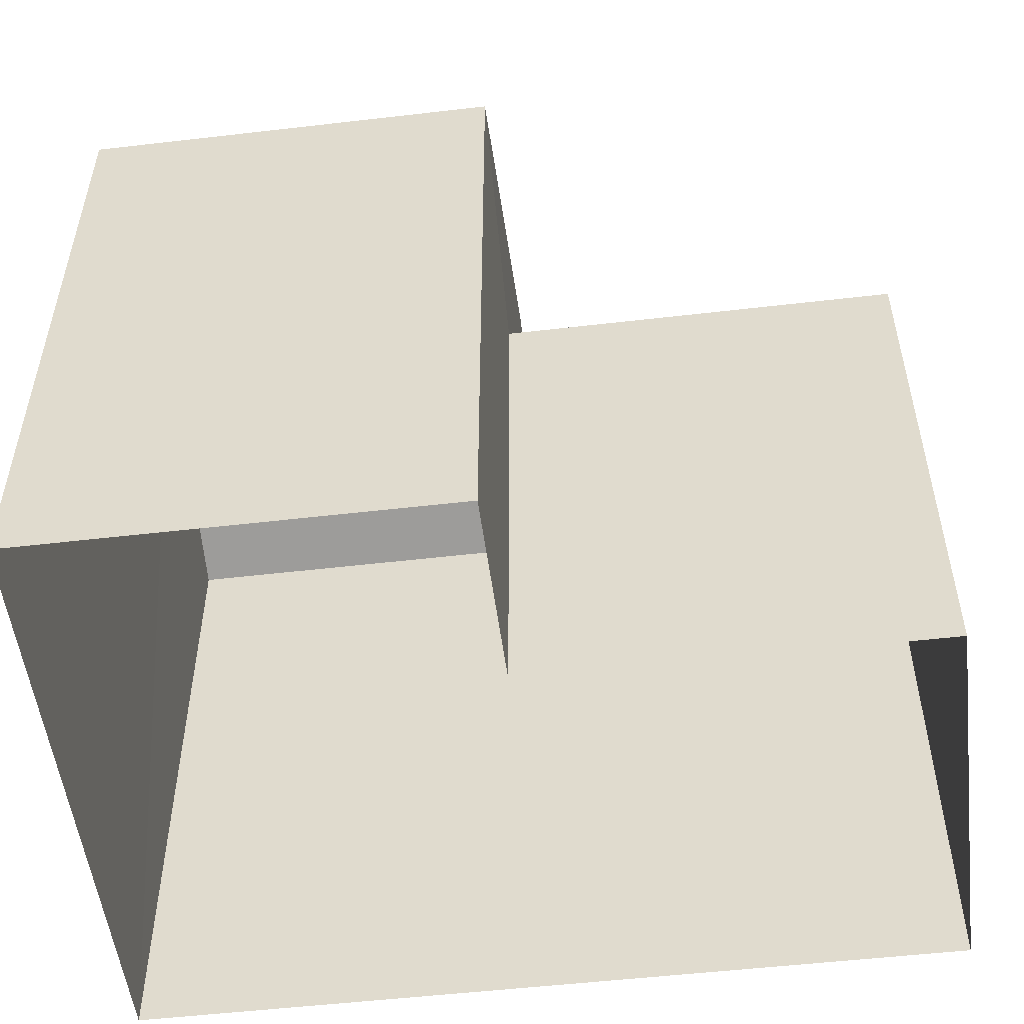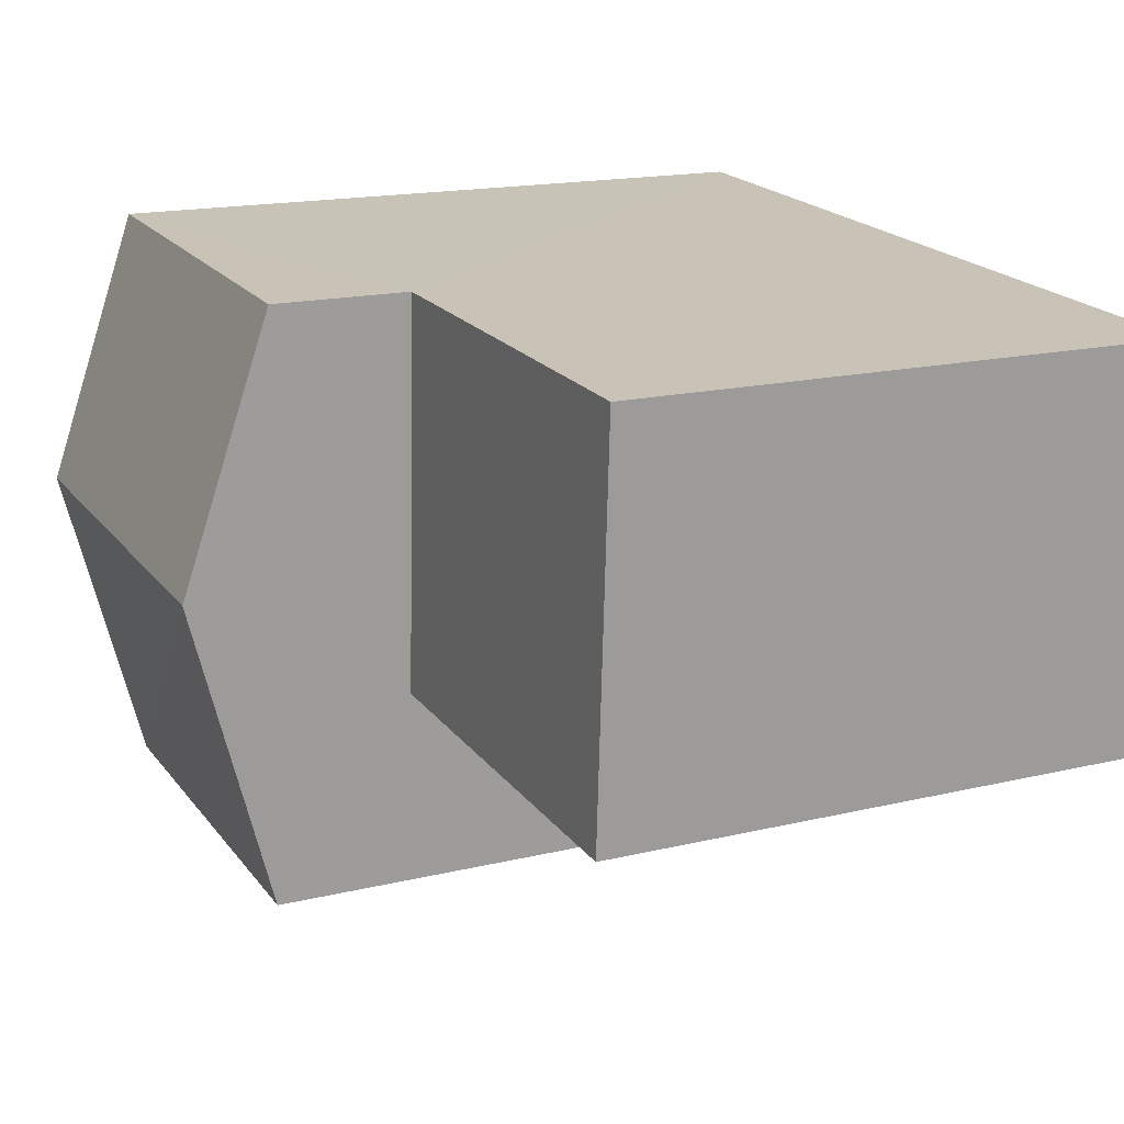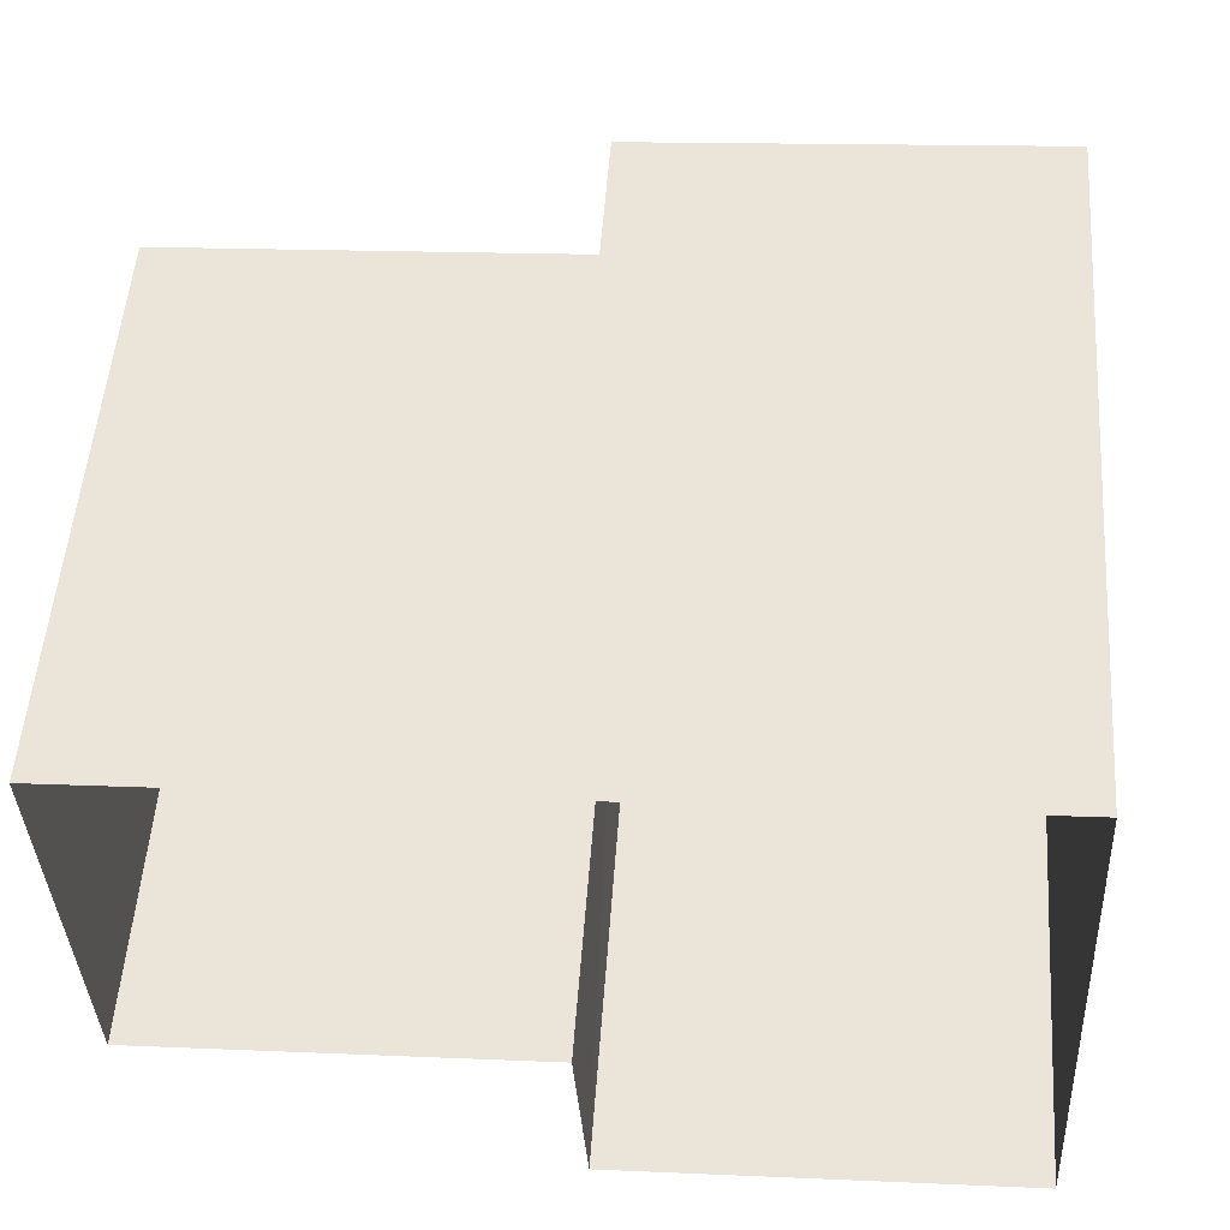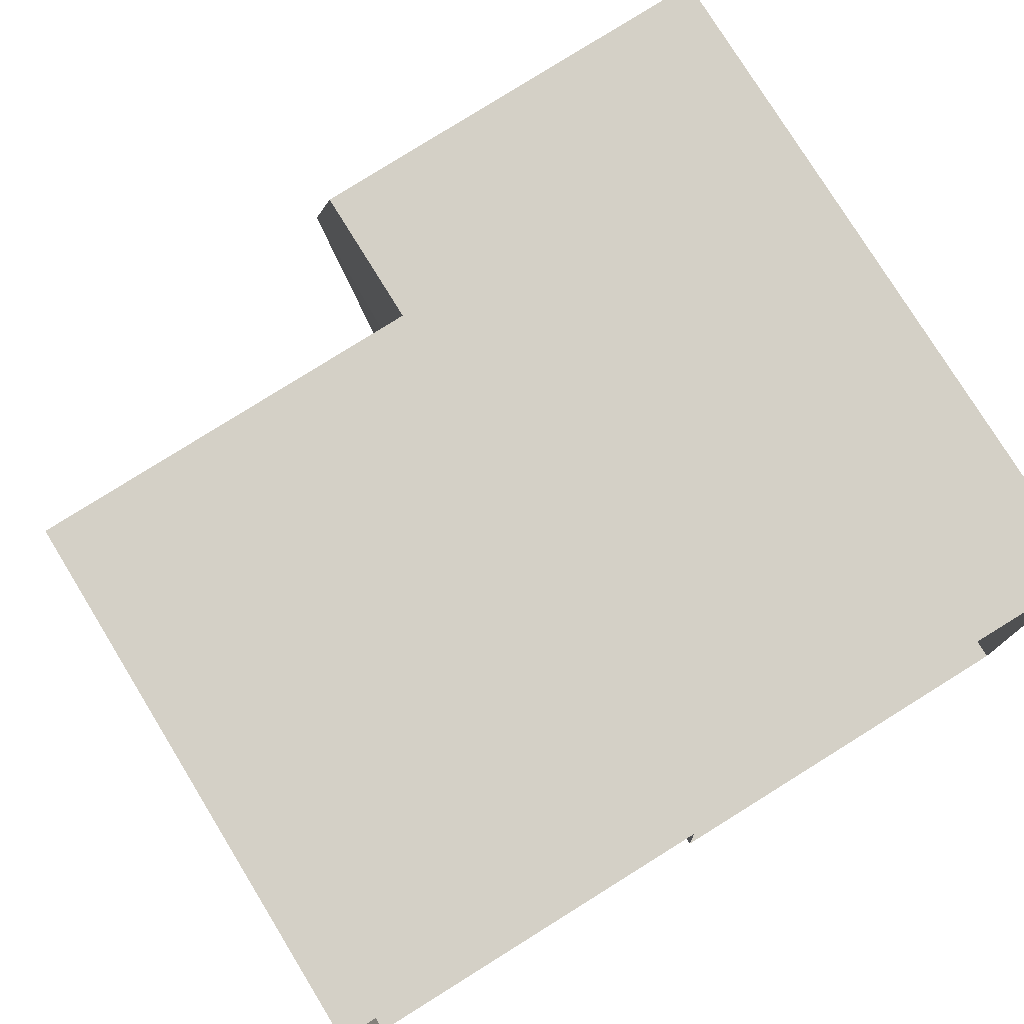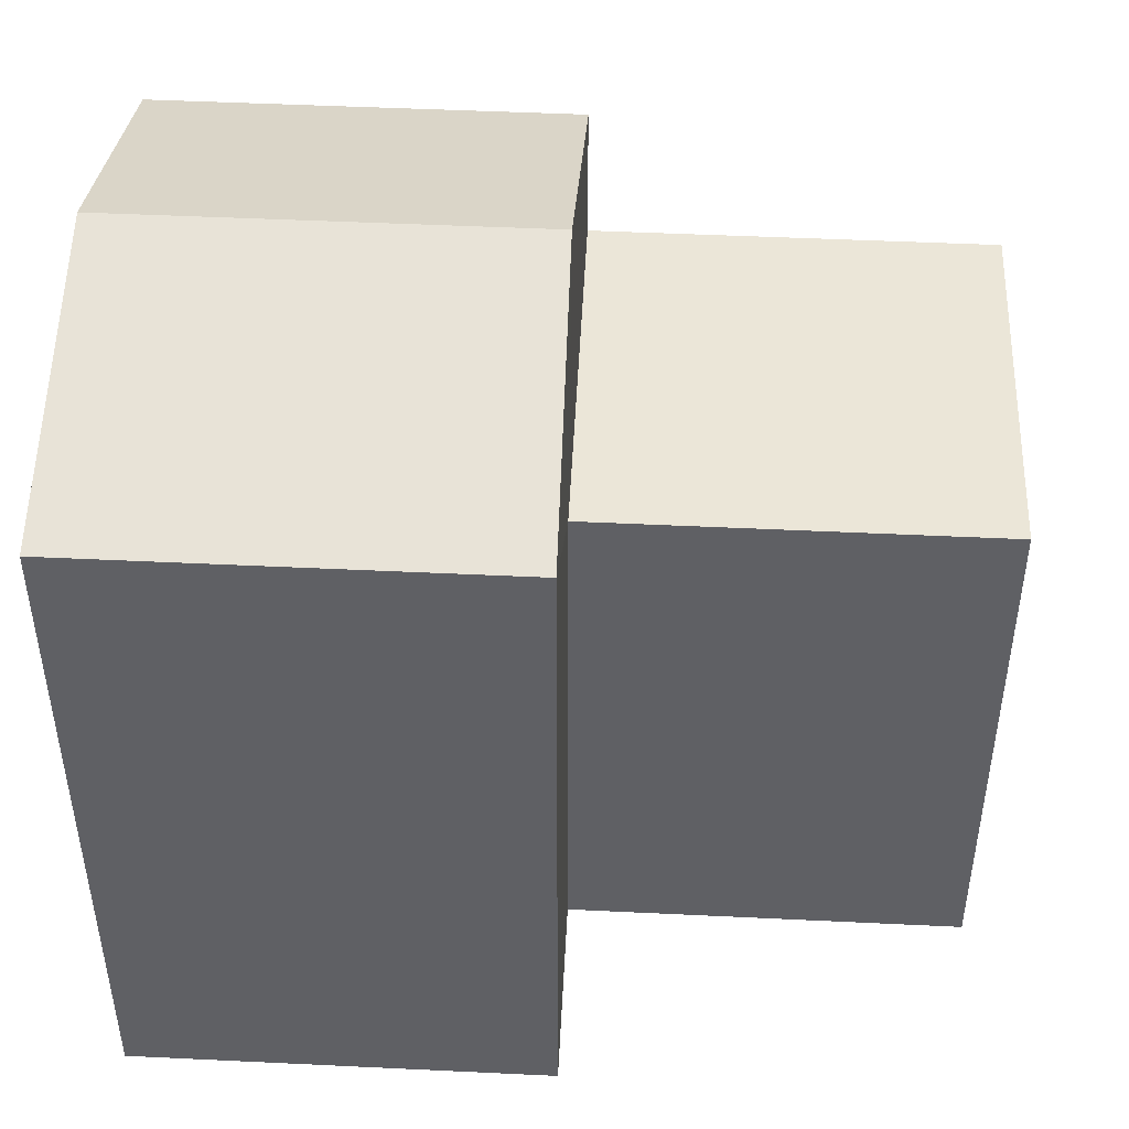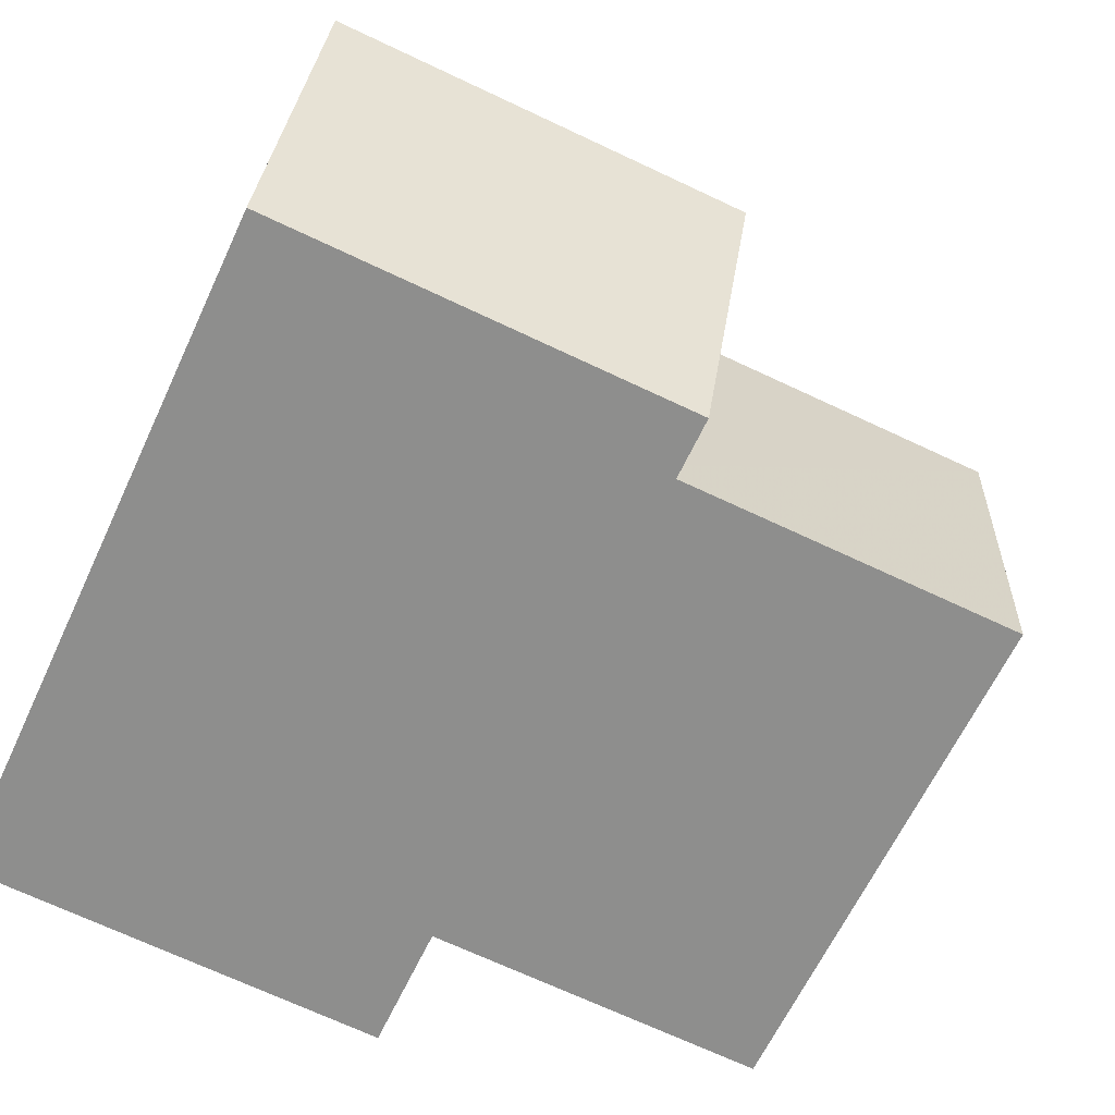
<metadata>
{"format":"obj","ext":"obj","renderer":"f3d","projection":"perspective","resolution":1024,"background":"white","views":[{"elev":-53.0,"azim":4.1,"up":"+Z"},{"elev":16.6,"azim":63.9,"up":"+Y"},{"elev":52.6,"azim":-175.9,"up":"+Y"},{"elev":77.2,"azim":148.3,"up":"+Y"},{"elev":46.2,"azim":0.2,"up":"+Z"},{"elev":-64.0,"azim":-24.9,"up":"+Y"}]}
</metadata>
<code>
v -3.724e+05 -1.034e+05 33.55
v -3.725e+05 -1.034e+05 33.55
v -3.724e+05 -1.034e+05 33.55
v -3.724e+05 -1.034e+05 33.55
v -3.725e+05 -1.034e+05 33.55
v -3.725e+05 -1.034e+05 33.55
v -3.724e+05 -1.034e+05 39.3
v -3.725e+05 -1.034e+05 39.3
v -3.725e+05 -1.034e+05 40.01
v -3.724e+05 -1.034e+05 40.01
v -3.724e+05 -1.034e+05 38.16
v -3.724e+05 -1.034e+05 38.16
v -3.724e+05 -1.034e+05 38.16
v -3.724e+05 -1.034e+05 38.16
v -3.725e+05 -1.034e+05 39.3
v -3.725e+05 -1.034e+05 39.3
f 1 2 3
f 3 4 1
f 5 2 1
f 6 5 1
f 7 8 9
f 10 7 9
f 11 12 13
f 14 11 13
f 15 16 10
f 9 15 10
f 12 4 3
f 13 12 3
f 13 3 14
f 7 14 8
f 8 14 2
f 14 3 2
f 1 4 12
f 11 1 12
f 8 2 9
f 2 5 9
f 5 15 9
f 6 1 11
f 6 11 16
f 16 11 10
f 11 14 10
f 14 7 10
f 15 5 6
f 16 15 6

</code>
